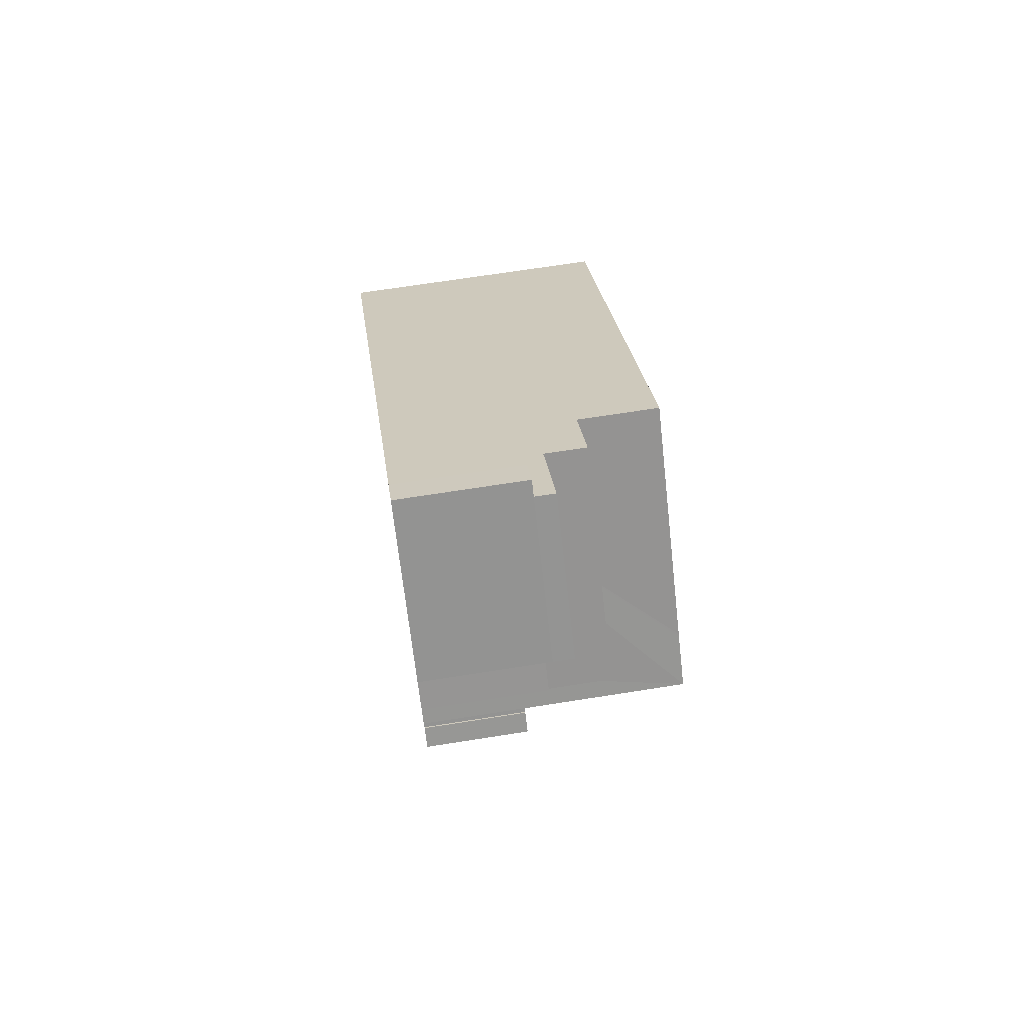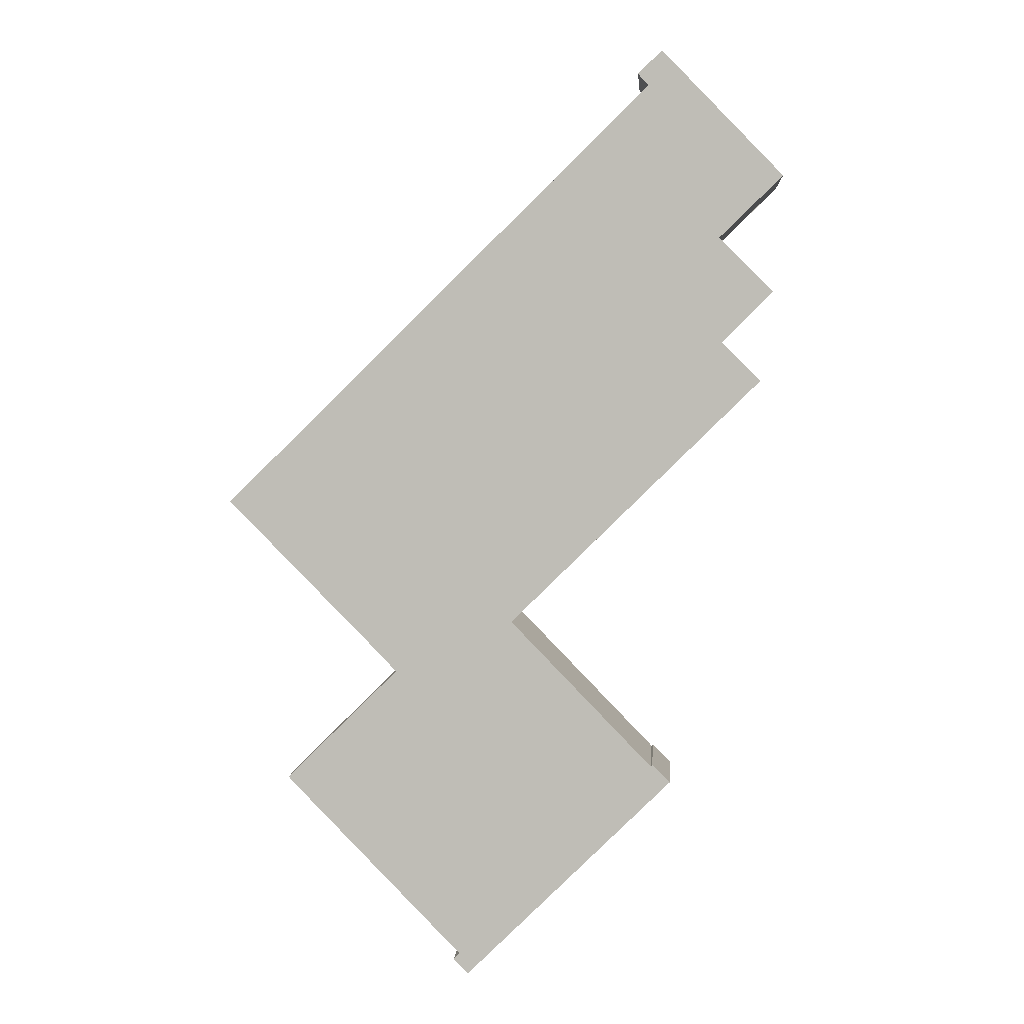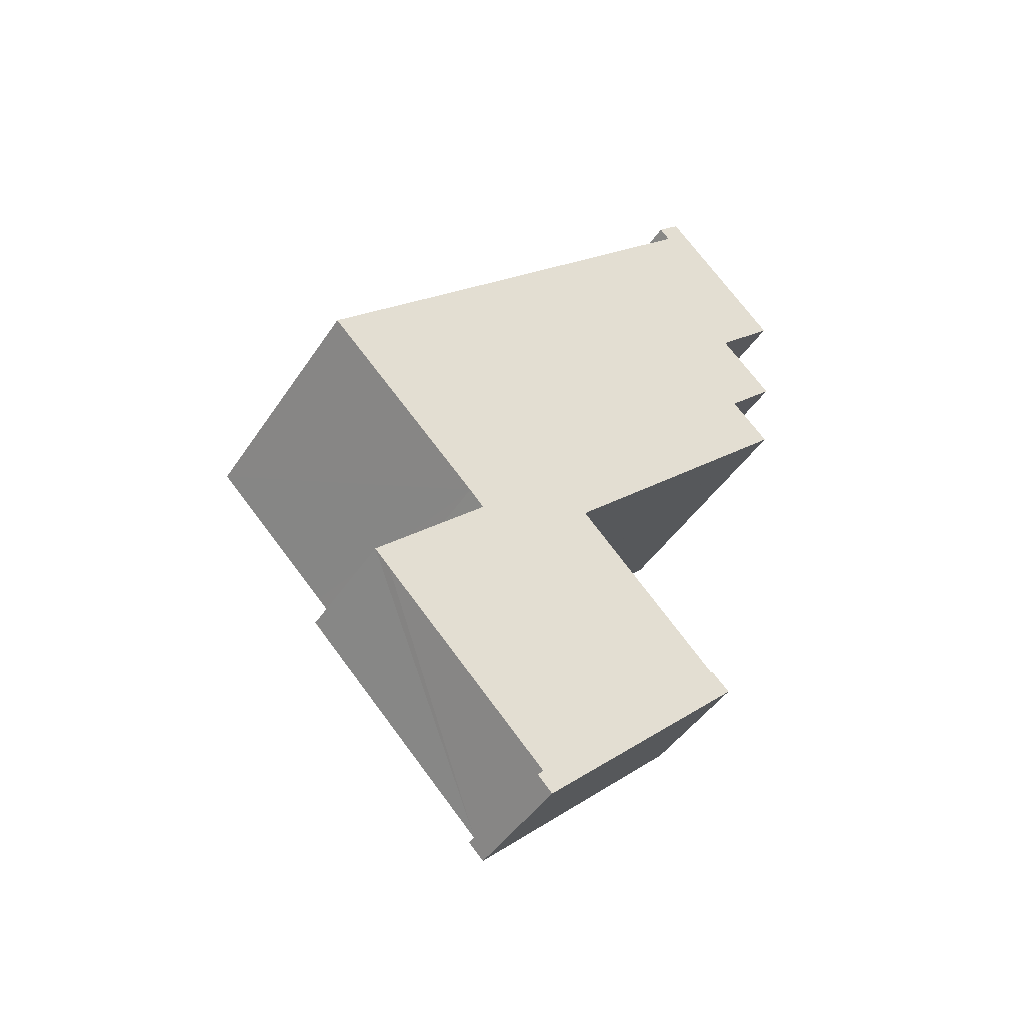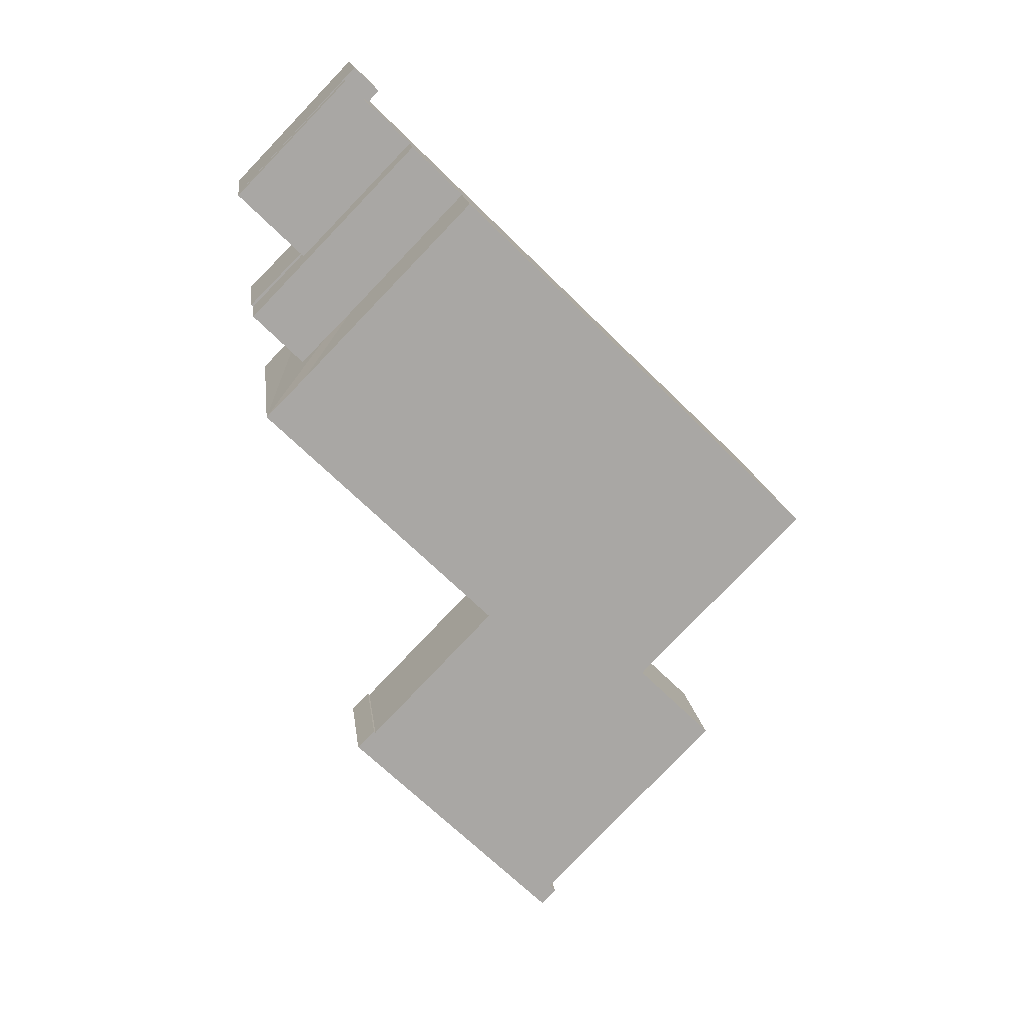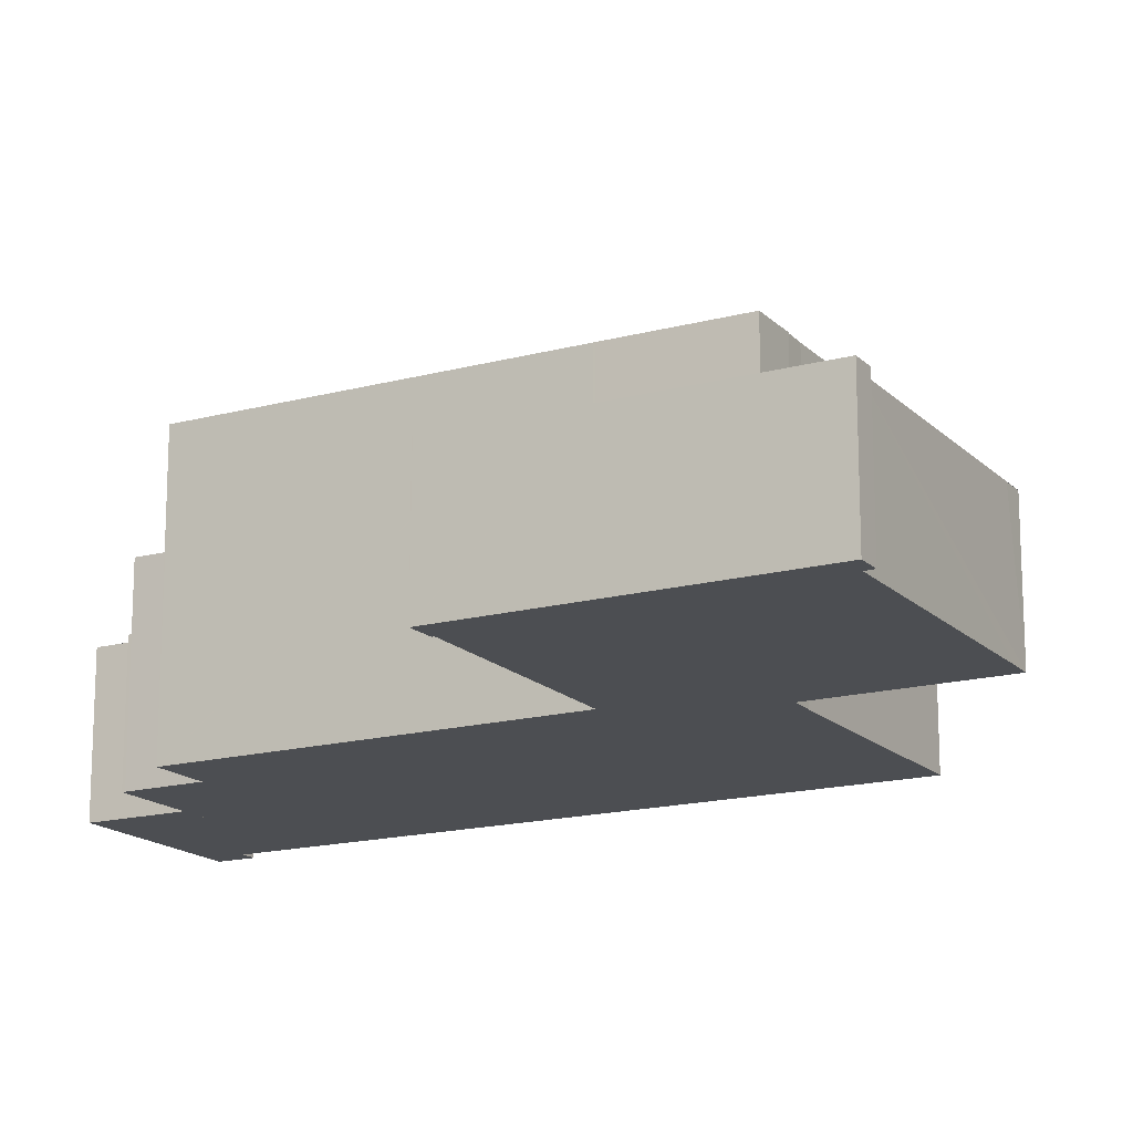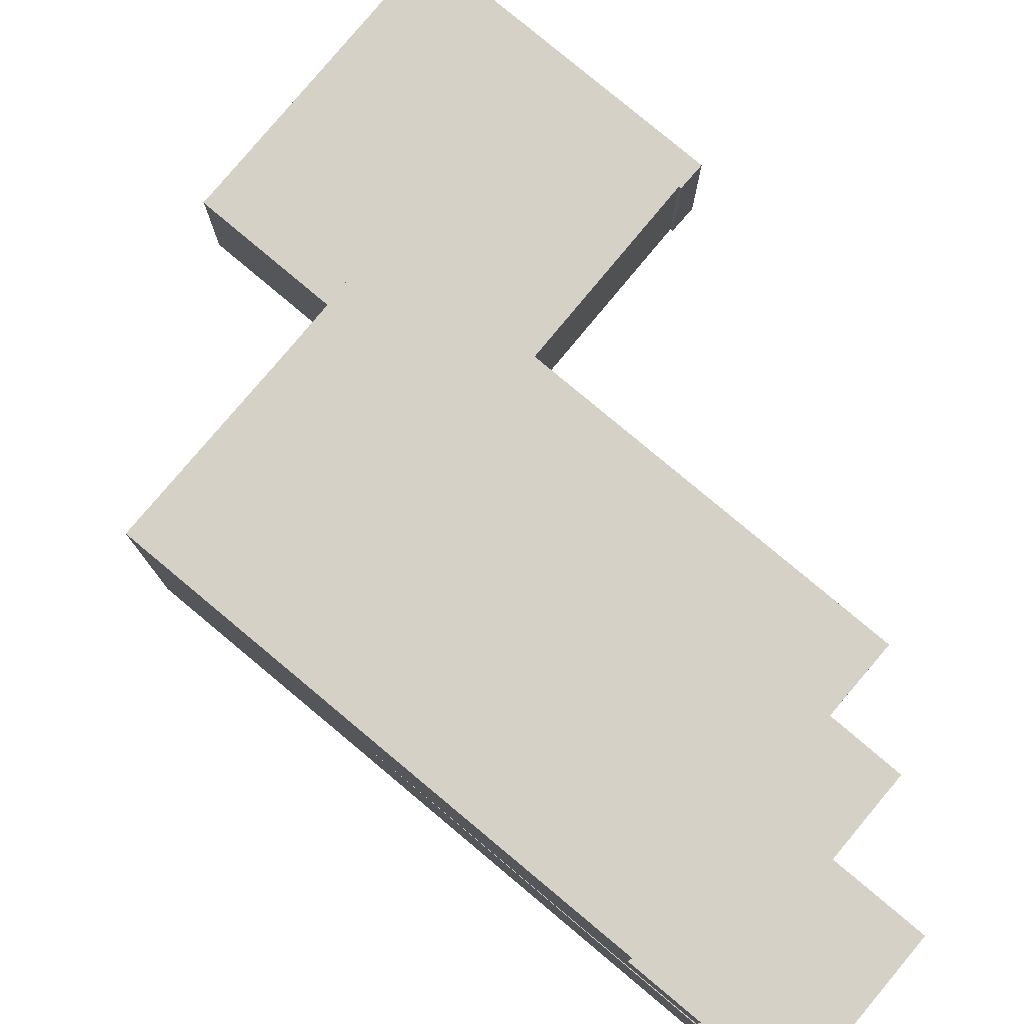
<metadata>
{"format":"obj","ext":"obj","renderer":"f3d","projection":"perspective","resolution":1024,"background":"white","views":[{"elev":68.2,"azim":81.0,"up":"+Z"},{"elev":3.7,"azim":4.4,"up":"+Z"},{"elev":-44.6,"azim":-31.2,"up":"+Z"},{"elev":15.6,"azim":172.9,"up":"+Z"},{"elev":-16.5,"azim":164.4,"up":"+Y"},{"elev":79.4,"azim":-4.5,"up":"+Y"}]}
</metadata>
<code>
v  1.637 3.319 -7.965
v  2.05 3.319 -8.399
v  1.627 3.319 -7.975
v  4.765 3.319 -4.879
v  6.59 3.319 -13.05
v  5.658 3.319 -5.793
v  8.102 3.319 -3.407
v  6.838 3.319 -13.64
v  10.15 3.319 -10.39
v  12.09 3.319 -7.519
v  12.62 3.319 -7.977
v  12.13 3.319 -7.476
v  12.63 3.319 -7.967
v  6.428 3.319 -13.23
v  1.637 4.877e-16 -7.965
v  2.05 5.143e-16 -8.399
v  6.59 7.991e-16 -13.05
v  6.838 8.354e-16 -13.64
v  6.428 8.099e-16 -13.23
v  4.765 2.988e-16 -4.879
v  5.658 3.547e-16 -5.793
v  8.102 2.086e-16 -3.407
v  12.09 4.604e-16 -7.519
v  12.13 4.578e-16 -7.476
v  12.63 4.878e-16 -7.967
v  12.62 4.884e-16 -7.977
v  10.15 6.364e-16 -10.39
v  9.442 4.974 9.222
v  15.38 4.974 5.885
v  14.02 4.974 4.533
v  13.9 4.974 7.403
v  10.81 4.974 10.56
v  10.81 -6.468e-16 10.56
v  13.9 -4.533e-16 7.403
v  15.38 -3.604e-16 5.885
v  14.02 -2.776e-16 4.533
v  9.442 -5.647e-16 9.222
v  4.765 7.115 -4.879
v  4.776 7.115 -4.868
v  5.658 7.115 -5.793
v  15.09 7.115 3.439
v  14.41 7.115 4.147
v  15.11 7.115 3.454
v  8.129 7.115 -3.381
v  14.07 7.115 4.48
v  14.02 7.115 4.533
v  9.442 7.115 9.222
v  4.243 7.115 4.147
v  3.699 7.115 3.613
v  2.925 7.115 2.857
v  8.102 7.115 -3.407
v  4.368 7.115 -4.426
v  3.346 7.115 -3.378
v  0 7.115 4.357e-16
v  15.11 -2.115e-16 3.454
v  15.09 -2.106e-16 3.439
v  8.129 2.07e-16 -3.381
v  4.776 2.981e-16 -4.868
v  4.368 2.71e-16 -4.426
v  0 0 0
v  3.346 2.068e-16 -3.378
v  2.925 -1.749e-16 2.857
v  3.699 -2.212e-16 3.613
v  4.243 -2.539e-16 4.147
v  14.07 -2.743e-16 4.48
v  14.41 -2.539e-16 4.147
v  13.94 3.319 7.44
v  15.38 3.319 5.885
v  13.9 3.319 7.403
v  15.44 3.319 5.941
v  13.94 -4.556e-16 7.44
v  15.44 -3.638e-16 5.941
v  11.94 3.319 11.69
v  9.442 3.319 9.222
v  4.243 3.319 4.147
v  10.81 3.319 10.56
v  12.6 3.319 12.31
v  11.65 3.319 12.01
v  12.31 3.319 12.65
v  15.69 3.319 9.163
v  11.65 -7.352e-16 12.01
v  12.31 -7.747e-16 12.65
v  11.94 -7.159e-16 11.69
v  15.69 -5.611e-16 9.163
v  12.6 -7.538e-16 12.31
v  10.81 3.865 10.56
v  13.94 3.865 7.44
v  13.9 3.865 7.403
v  15.69 3.865 9.163
v  12.6 3.865 12.31
v  13.93 3.865 7.449
v  13.93 -4.561e-16 7.449
g defaultobject
f 1 2 3
f 2 1 4
f 2 4 5
f 5 4 6
f 5 6 7
f 5 7 8
f 8 7 9
f 9 7 10
f 9 10 11
f 11 10 12
f 11 12 13
f 8 14 5
f 2 15 1
f 15 2 5
f 15 5 16
f 16 5 17
f 18 14 8
f 14 18 19
f 15 4 1
f 4 15 20
f 21 7 6
f 7 21 22
f 23 12 10
f 12 23 24
f 19 5 14
f 5 19 17
f 20 6 4
f 6 20 21
f 22 10 7
f 10 22 23
f 24 13 12
f 13 24 25
f 25 11 13
f 11 25 9
f 9 25 26
f 9 26 27
f 9 27 8
f 8 27 18
f 24 26 25
f 26 24 27
f 27 24 23
f 27 23 22
f 27 22 18
f 18 22 21
f 18 21 17
f 17 21 16
f 16 21 20
f 16 20 15
f 19 18 17
f 28 29 30
f 29 28 31
f 31 28 32
f 33 31 32
f 31 33 29
f 29 33 34
f 29 34 35
f 35 30 29
f 30 35 36
f 36 28 30
f 28 36 37
f 37 32 28
f 32 37 33
f 34 36 35
f 36 34 37
f 37 34 33
f 38 39 40
f 41 42 43
f 42 41 44
f 42 44 45
f 45 44 46
f 46 44 47
f 47 44 48
f 48 44 49
f 49 44 50
f 50 44 51
f 50 51 40
f 50 40 52
f 50 52 53
f 50 53 54
f 52 40 39
f 55 41 43
f 41 55 44
f 44 55 56
f 44 56 57
f 44 57 51
f 51 57 40
f 40 57 22
f 40 22 21
f 21 38 40
f 38 21 20
f 58 52 39
f 52 58 59
f 59 53 52
f 53 59 54
f 54 59 60
f 60 59 61
f 20 39 38
f 39 20 58
f 60 50 54
f 50 60 49
f 49 60 48
f 48 60 47
f 47 60 62
f 47 62 37
f 37 62 63
f 37 63 64
f 37 46 47
f 46 37 45
f 45 37 42
f 42 37 43
f 43 37 36
f 43 36 55
f 55 36 65
f 55 65 66
f 63 58 64
f 58 63 59
f 59 63 62
f 59 62 61
f 61 62 60
f 66 56 55
f 56 66 57
f 57 66 65
f 57 65 36
f 57 36 37
f 57 37 64
f 57 64 22
f 22 64 21
f 21 64 58
f 21 58 20
f 67 68 69
f 68 67 70
f 71 70 67
f 70 71 72
f 72 68 70
f 68 72 35
f 35 69 68
f 69 35 34
f 34 67 69
f 67 34 71
f 71 35 72
f 35 71 34
f 73 74 75
f 74 73 76
f 76 73 77
f 77 73 78
f 77 78 79
f 79 80 77
f 81 79 78
f 79 81 82
f 64 73 75
f 73 64 83
f 82 80 79
f 80 82 84
f 84 77 80
f 77 84 85
f 83 78 73
f 78 83 81
f 85 76 77
f 76 85 33
f 76 33 74
f 74 33 75
f 75 33 37
f 75 37 64
f 81 85 82
f 85 81 83
f 85 83 33
f 33 83 64
f 33 64 37
f 84 82 85
f 86 87 88
f 87 86 89
f 89 86 90
f 84 91 89
f 91 84 92
f 71 88 87
f 88 71 34
f 85 89 90
f 89 85 84
f 34 86 88
f 86 34 33
f 33 90 86
f 90 33 85
f 71 33 34
f 33 71 92
f 33 92 84
f 33 84 85

</code>
